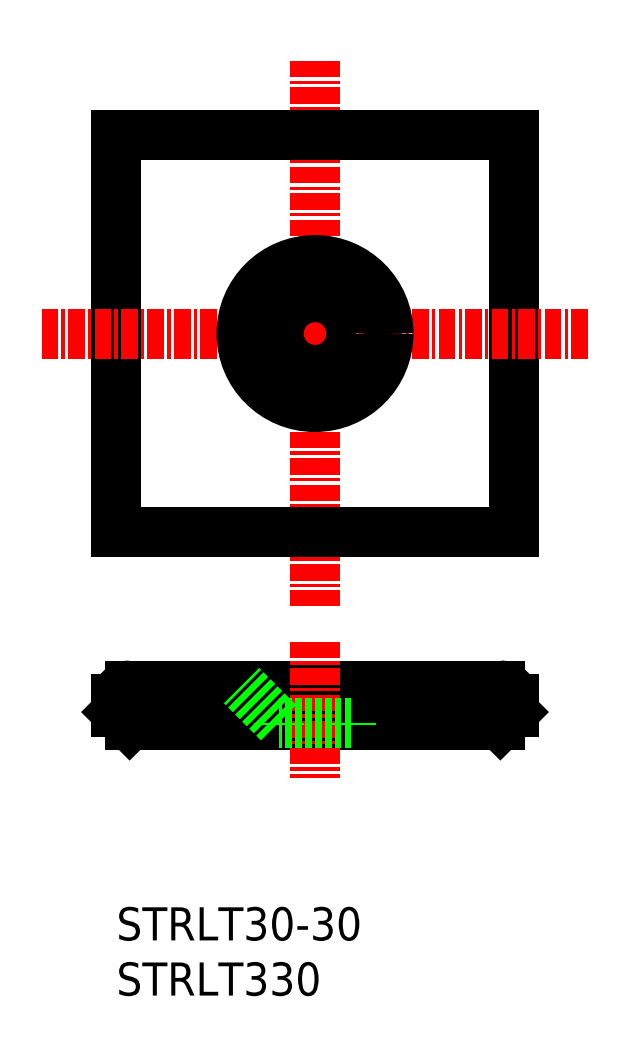
<metadata>
{"format":"dxf","ext":"dxf","renderer":"ezdxf+matplotlib","layout":"modelspace","background":"white","min_lineweight":24,"dpi":150}
</metadata>
<code>
0
SECTION
2
ENTITIES
0
LINE
8
0
10
40
20
75
30
0
11
40
21
45
31
0
0
LINE
8
0
10
10
20
75
30
0
11
10
21
45
31
0
0
LINE
8
CENTER
10
25
20
80.6
30
0
11
25
21
39.4
31
0
0
LINE
8
0
10
40
20
45
30
0
11
10
21
45
31
0
0
LINE
8
0
10
40
20
75
30
0
11
10
21
75
31
0
0
LINE
8
CENTER
10
45.6
20
60
30
0
11
4.403
21
60
31
0
0
TEXT
8
0
10
10
20
10
30
0
40
2.5
1
STRLT330
0
TEXT
8
0
10
10
20
14.17
30
0
40
2.5
1
STRLT30-30
0
CIRCLE
8
0
10
25
20
60
30
0
40
5.55
0
LINE
8
0
10
27.75
20
30.61
30
0
11
30.55
21
33.41
31
0
0
LINE
8
0
10
11
20
33.41
30
0
11
39
21
33.41
31
0
0
LINE
8
0
10
11
20
30.41
30
0
11
39
21
30.41
31
0
0
LINE
8
CENTER
10
25
20
36.73
30
0
11
25
21
26.45
31
0
0
LINE
8
0
10
22.25
20
30.61
30
0
11
19.45
21
33.41
31
0
0
LINE
8
0
10
10
20
32.41
30
0
11
10
21
31.41
31
0
0
LINE
8
0
10
11
20
30.41
30
0
11
10
21
31.41
31
0
0
LINE
8
0
10
27.75
20
30.61
30
0
11
22.25
21
30.61
31
0
0
LINE
8
0
10
22.25
20
30.61
30
0
11
22.25
21
30.41
31
0
0
LINE
8
0
10
27.75
20
30.61
30
0
11
27.75
21
30.41
31
0
0
ARC
8
0
10
11
20
32.41
30
0
40
1
50
90
51
180
0
CIRCLE
8
0
10
25
20
60
30
0
40
2.75
0
LINE
8
0
10
40
20
32.41
30
0
11
40
21
31.41
31
0
0
LINE
8
0
10
39
20
30.41
30
0
11
40
21
31.41
31
0
0
ARC
8
0
10
39
20
32.41
30
0
40
1
50
0
51
90
0
ENDSEC
0
EOF

</code>
